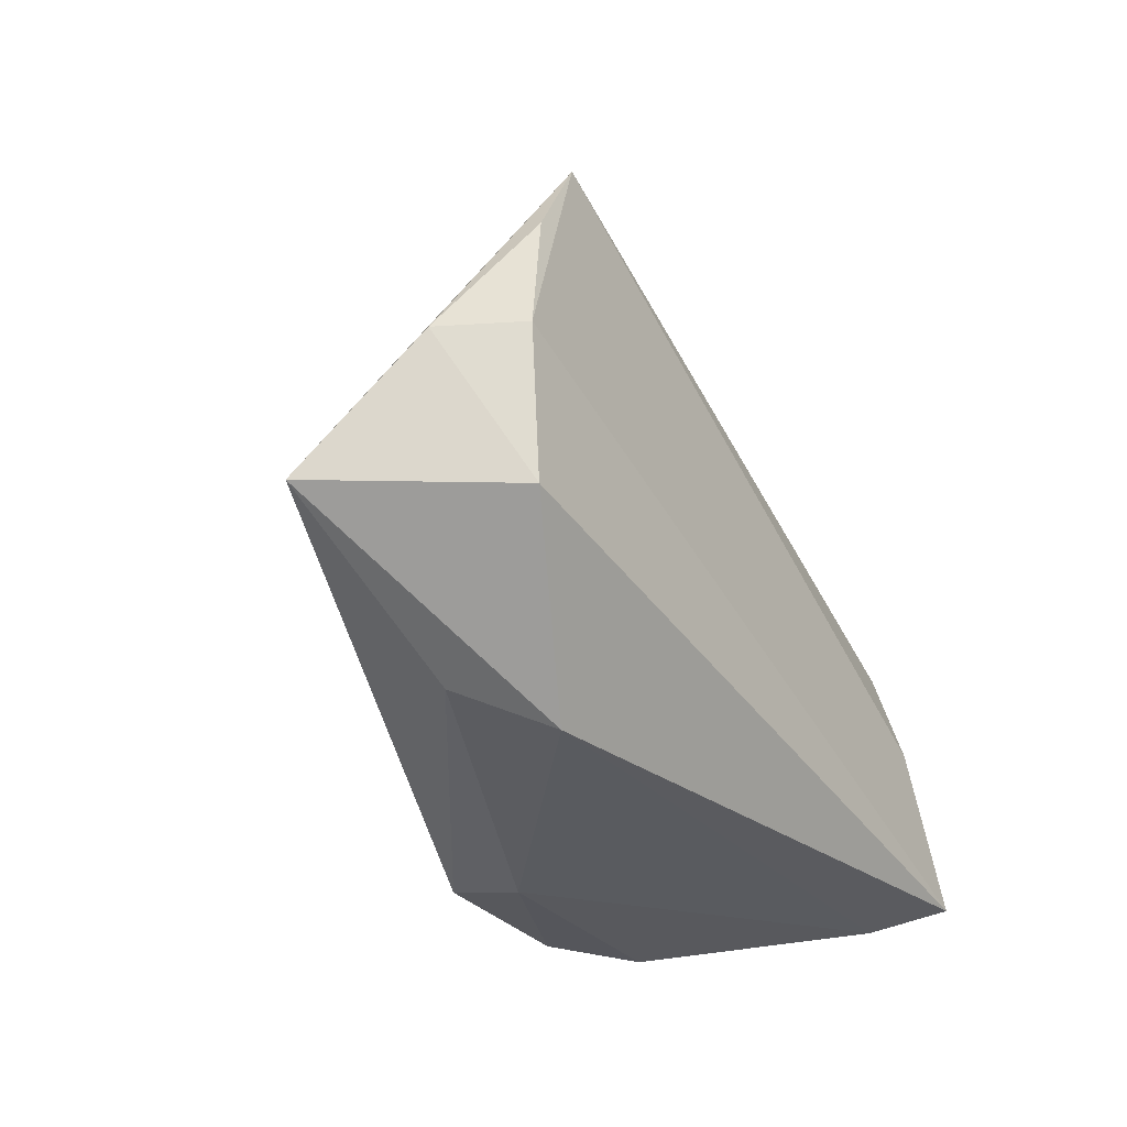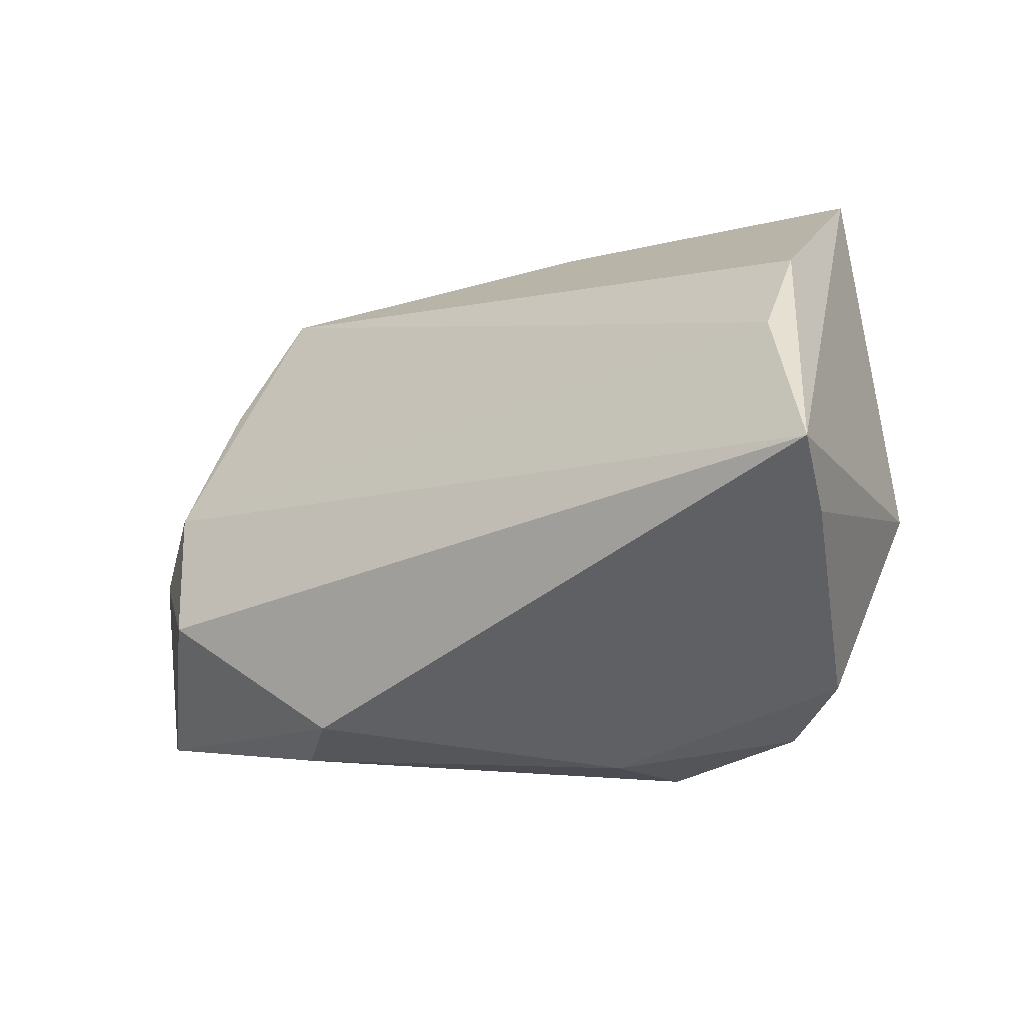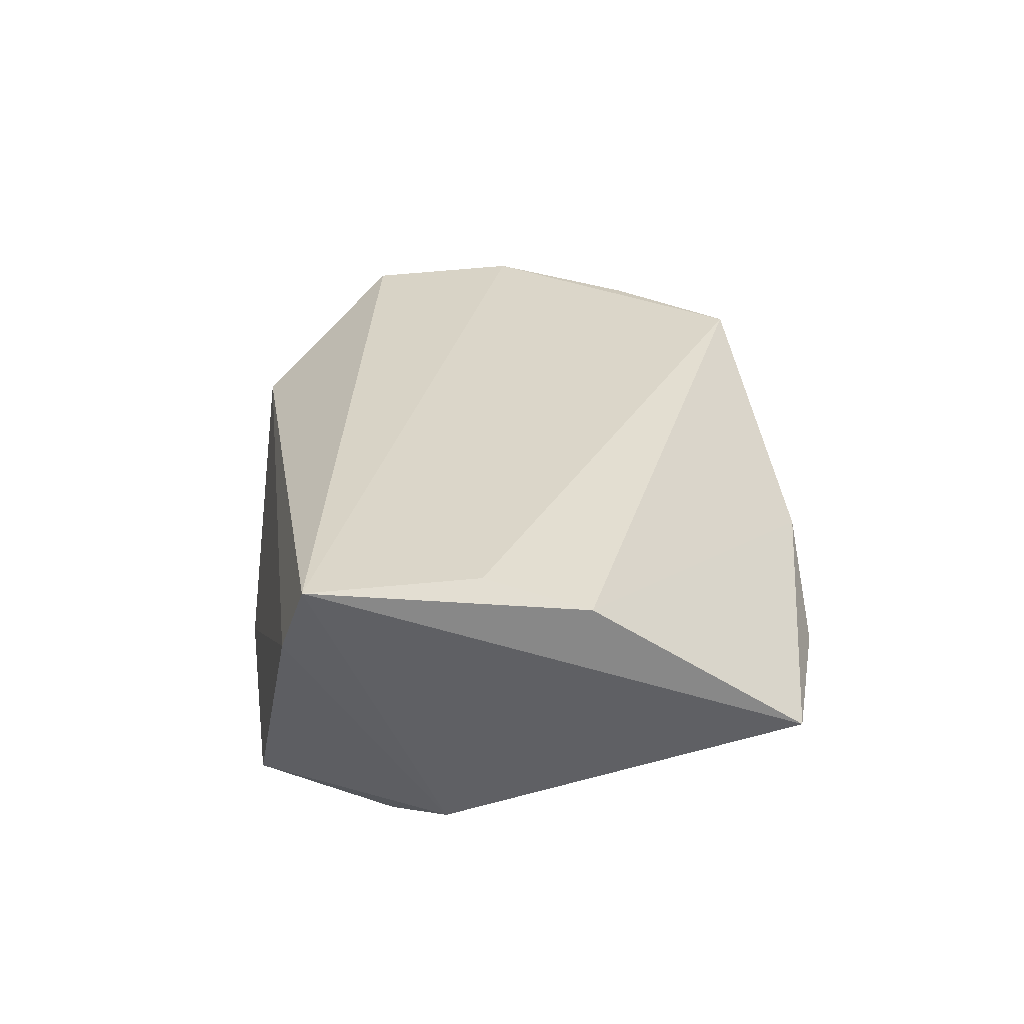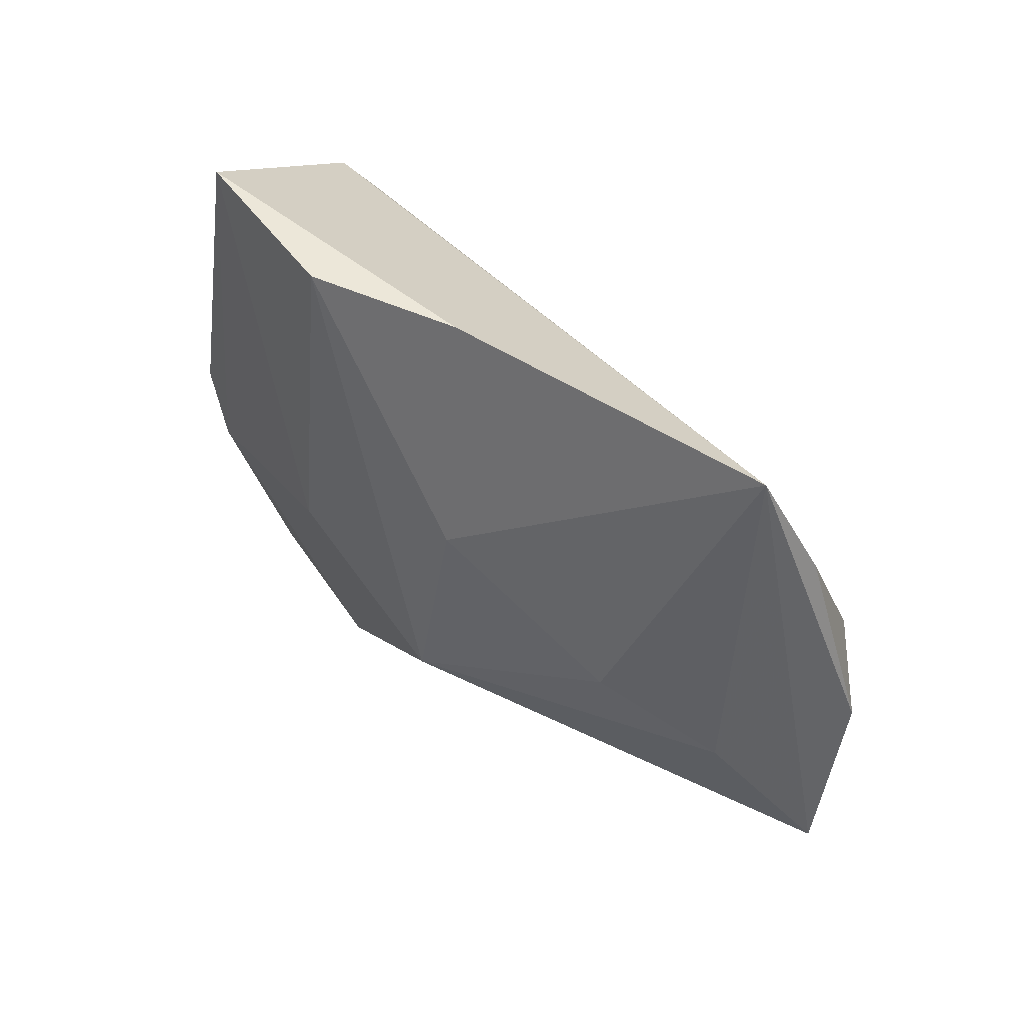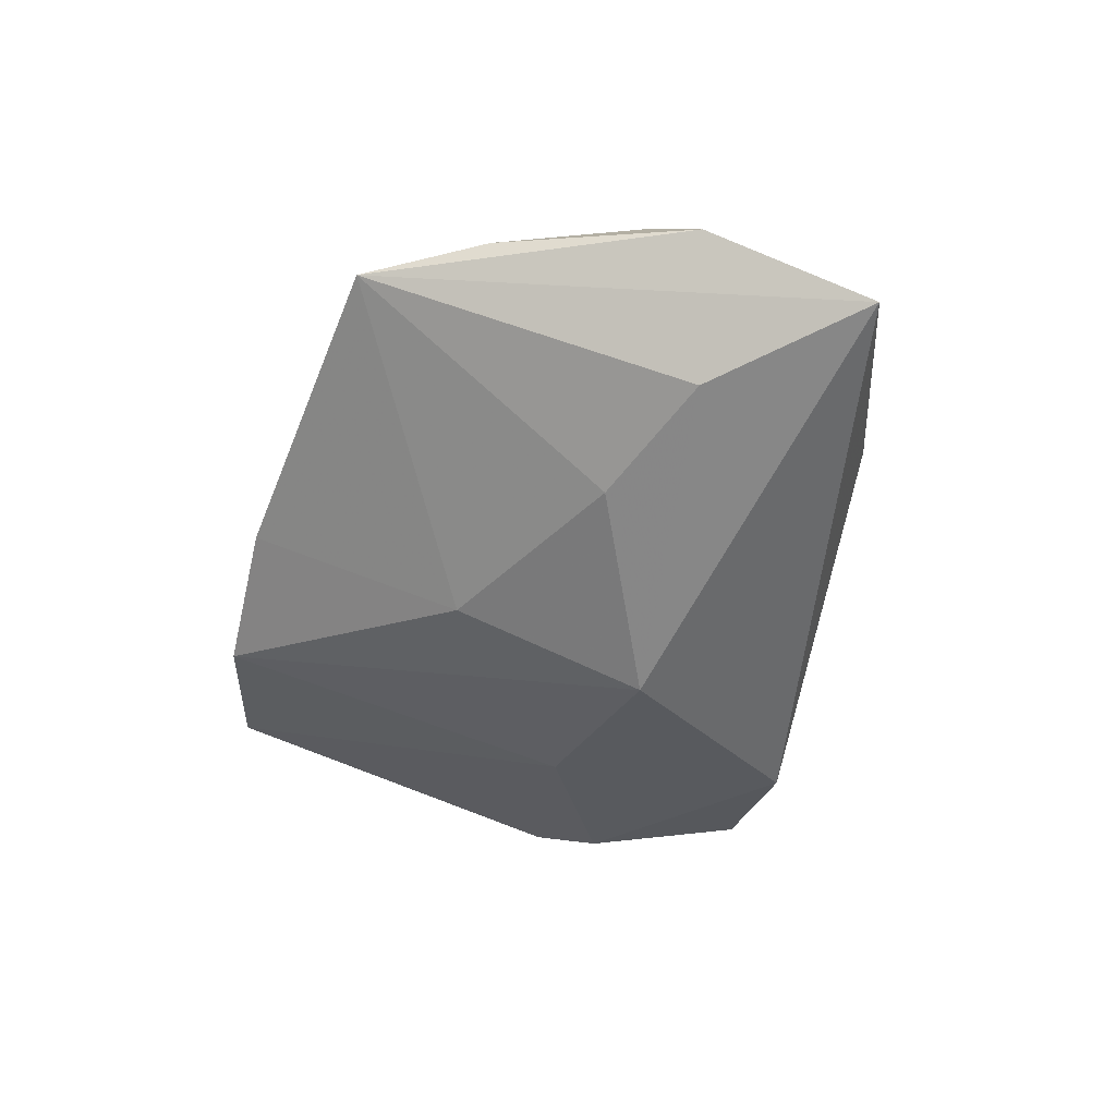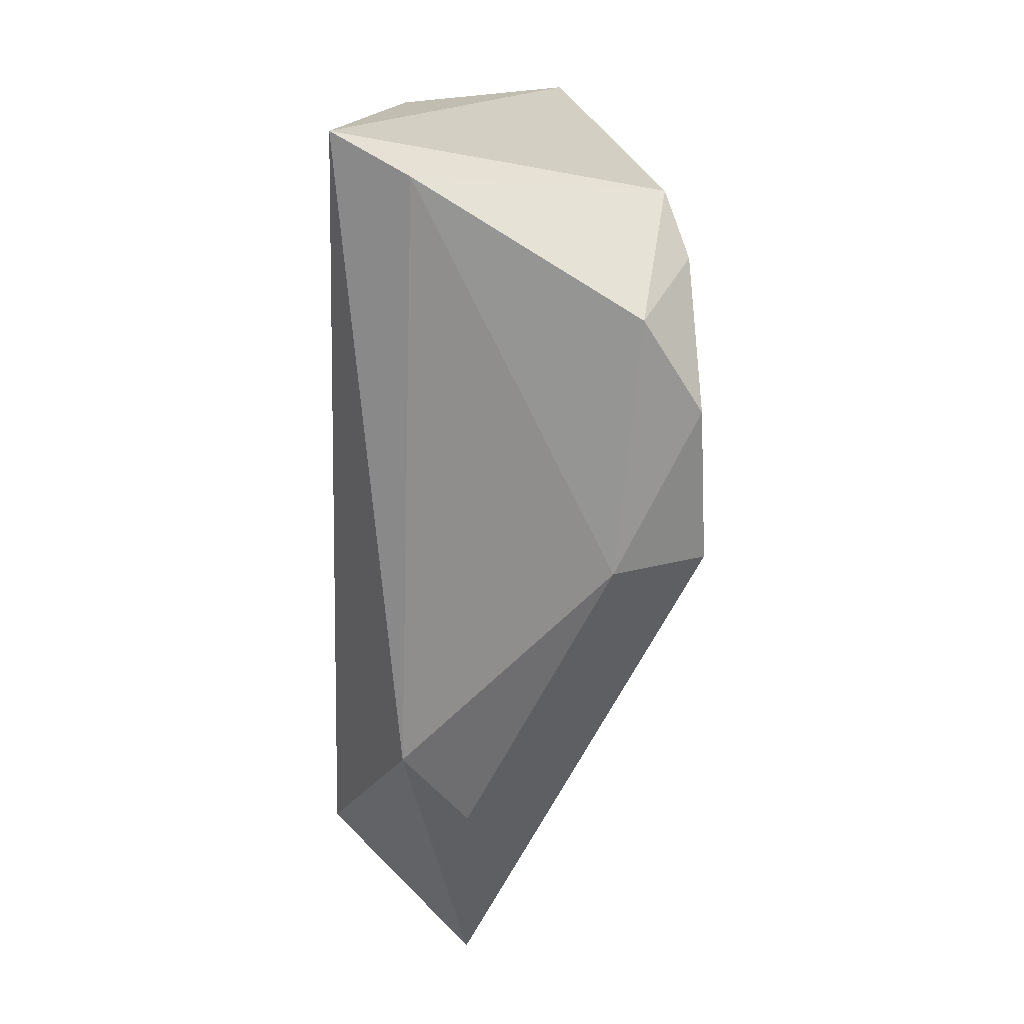
<metadata>
{"format":"obj","ext":"obj","renderer":"f3d","projection":"perspective","resolution":1024,"background":"white","views":[{"elev":-27.9,"azim":-57.2,"up":"+Y"},{"elev":-38.5,"azim":38.6,"up":"+Y"},{"elev":27.8,"azim":81.6,"up":"+Z"},{"elev":73.0,"azim":-130.7,"up":"+Y"},{"elev":-32.9,"azim":-111.0,"up":"+Z"},{"elev":-67.9,"azim":87.9,"up":"+Y"}]}
</metadata>
<code>
v 0.04882 -0.02553 0.01909
v -0.03264 0.04142 0.01444
v 0.005172 0.04307 -0.0004725
v -0.02771 -0.02633 0.009802
v -0.008366 0.01971 -0.01415
v 0.001616 -0.02875 -0.02468
v 0.04471 -0.028 0.0101
v -0.03318 0.009739 -0.009847
v -0.01375 -0.002626 -0.02391
v -0.06429 -0.01113 0.001296
v -0.04619 -0.008306 0.01909
v -0.04906 0.004423 -0.003836
v -0.04768 0.01042 0.01909
v 0.04581 0.007345 0.01235
v 0.0304 -0.0312 -0.01586
v -0.05689 0.006869 0.01256
v 0.03977 -0.009243 -0.01902
v 0.04346 0.03407 -0.007429
v 0.01989 -0.03074 -0.02298
v 0.01222 -0.001313 -0.02227
v 0.02194 0.04128 -0.008831
v 0.03338 -0.01534 -0.02183
v -0.04185 0.02771 0.01625
v 0.0444 -0.005103 0.01682
v -0.03739 -0.02334 0.001683
v 4.343e-05 -0.0312 -0.01417
f 9 6 10
f 1 4 7
f 7 17 1
f 10 6 25
f 25 4 10
f 10 4 11
f 11 4 1
f 10 2 12
f 12 9 10
f 1 14 24
f 24 14 2
f 2 14 3
f 17 22 18
f 21 3 18
f 18 3 14
f 1 17 18
f 18 14 1
f 26 25 6
f 4 25 26
f 26 7 4
f 16 2 10
f 10 11 16
f 13 11 1
f 1 24 13
f 13 24 2
f 13 16 11
f 21 9 5
f 5 3 21
f 2 3 5
f 6 9 20
f 20 22 6
f 20 9 21
f 21 18 20
f 20 18 22
f 6 22 19
f 19 26 6
f 17 7 15
f 15 22 17
f 15 19 22
f 7 26 15
f 26 19 15
f 2 16 23
f 23 13 2
f 16 13 23
f 9 12 8
f 8 5 9
f 8 12 2
f 2 5 8

</code>
